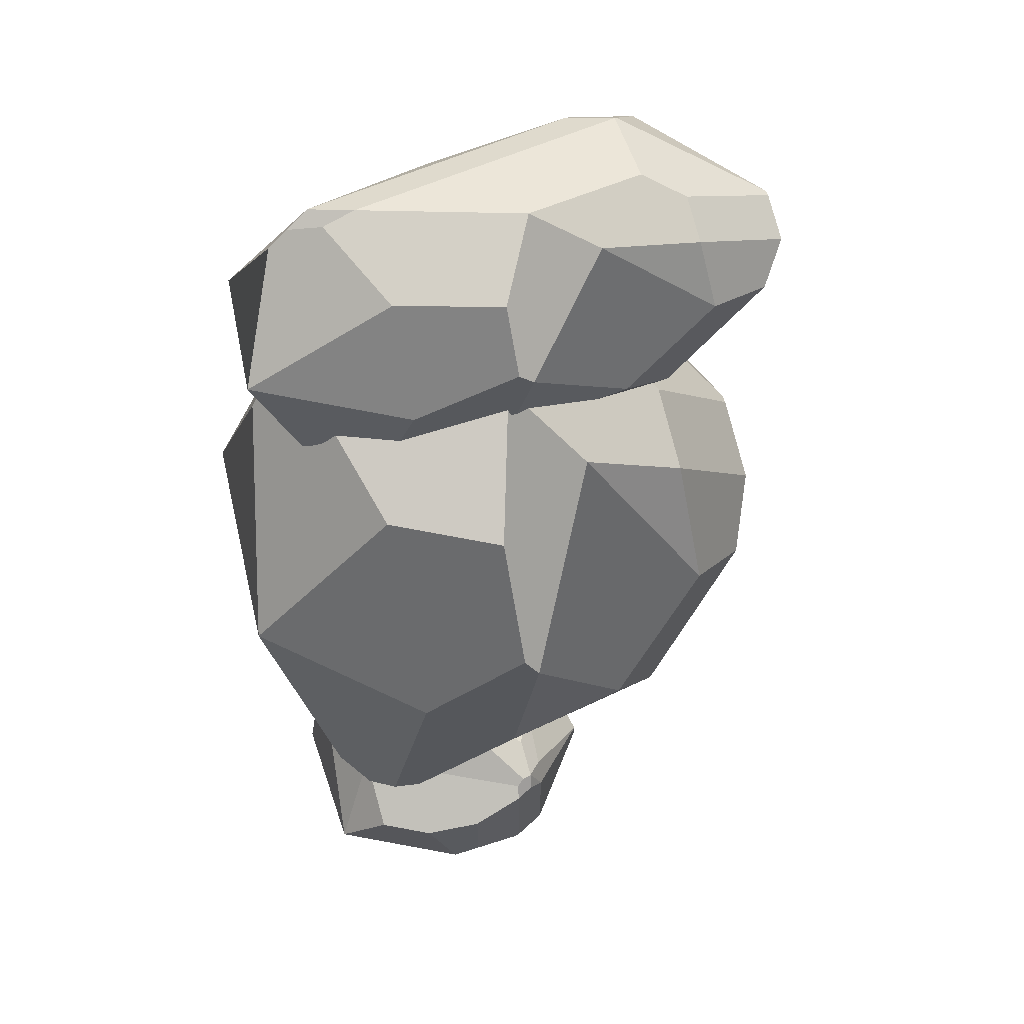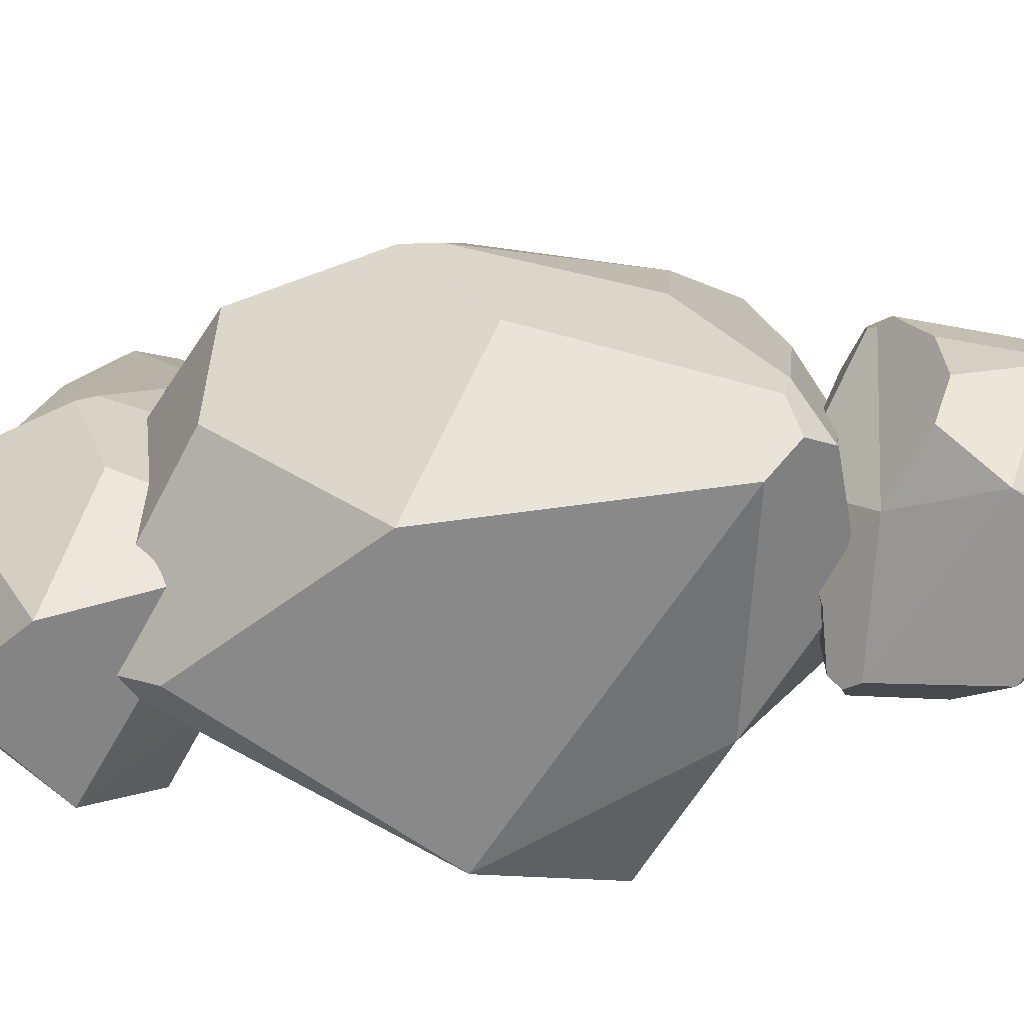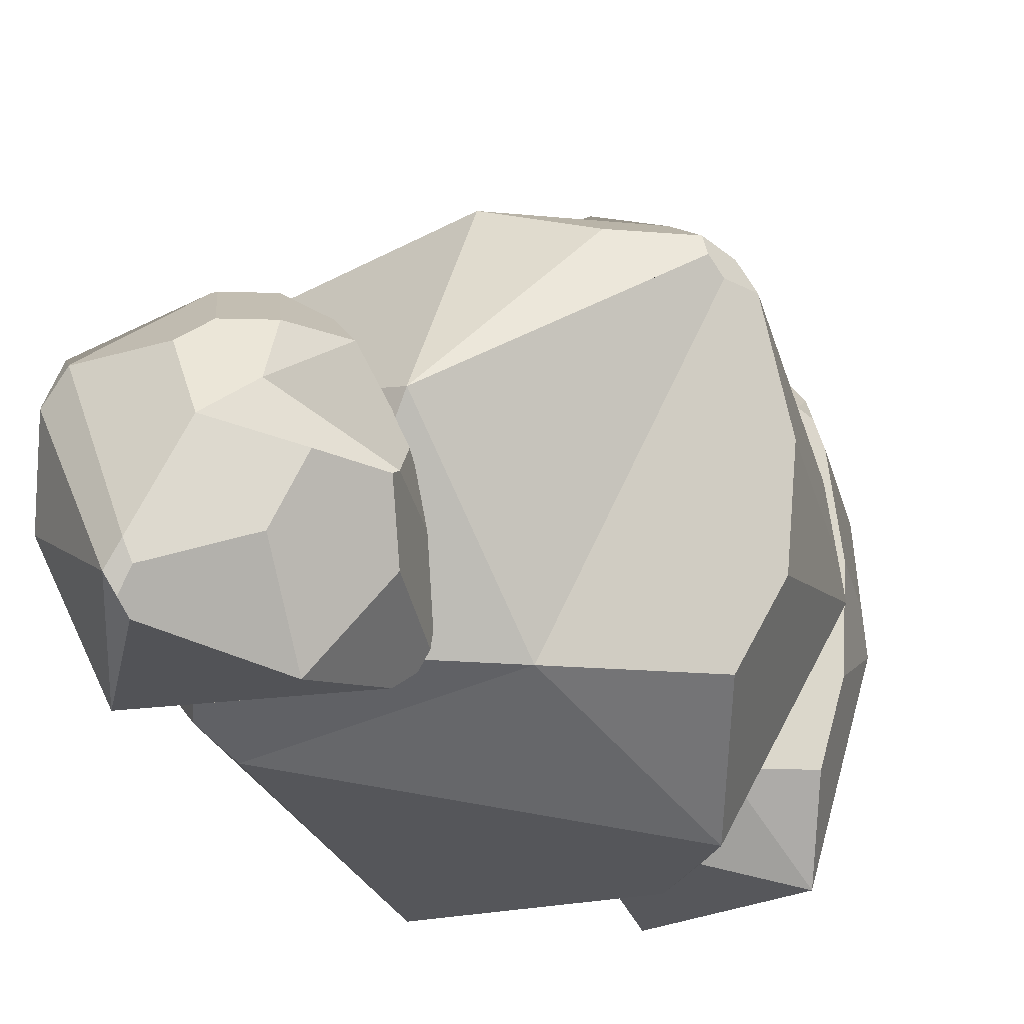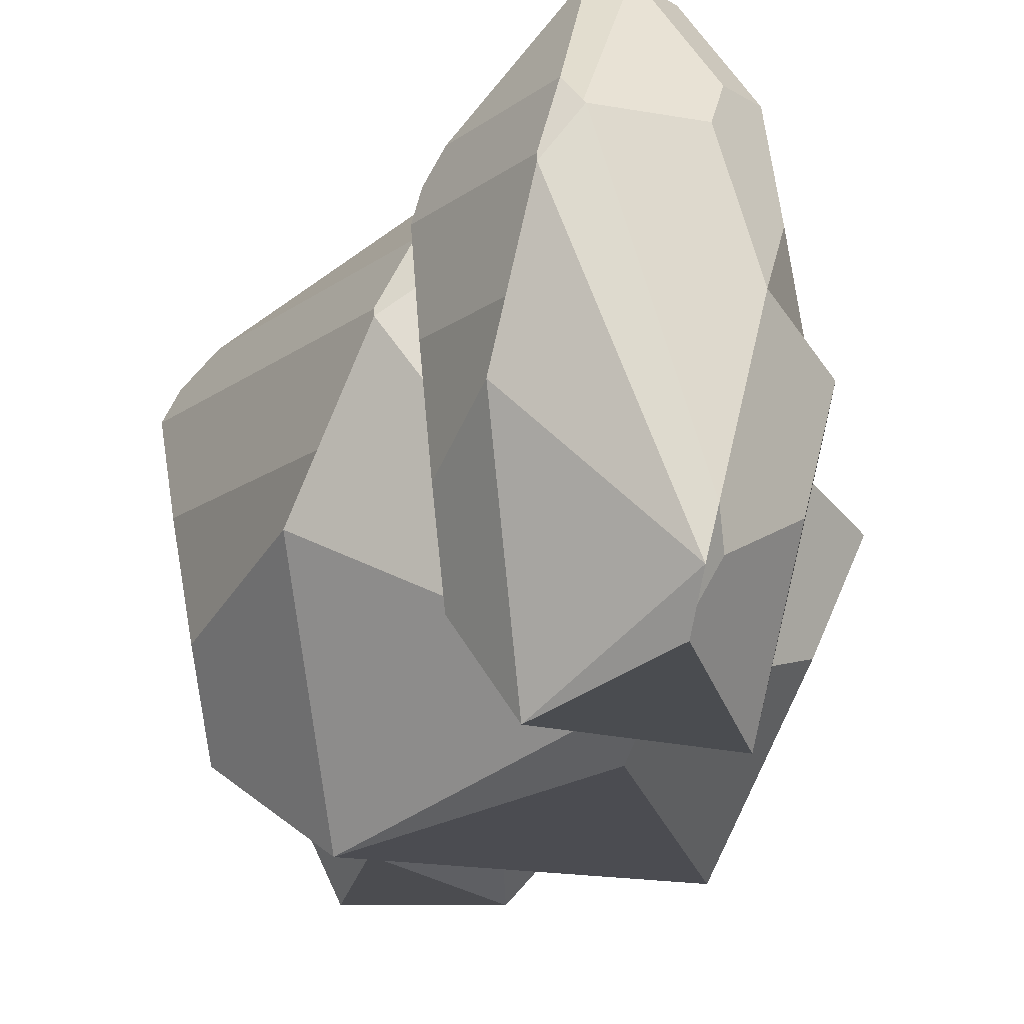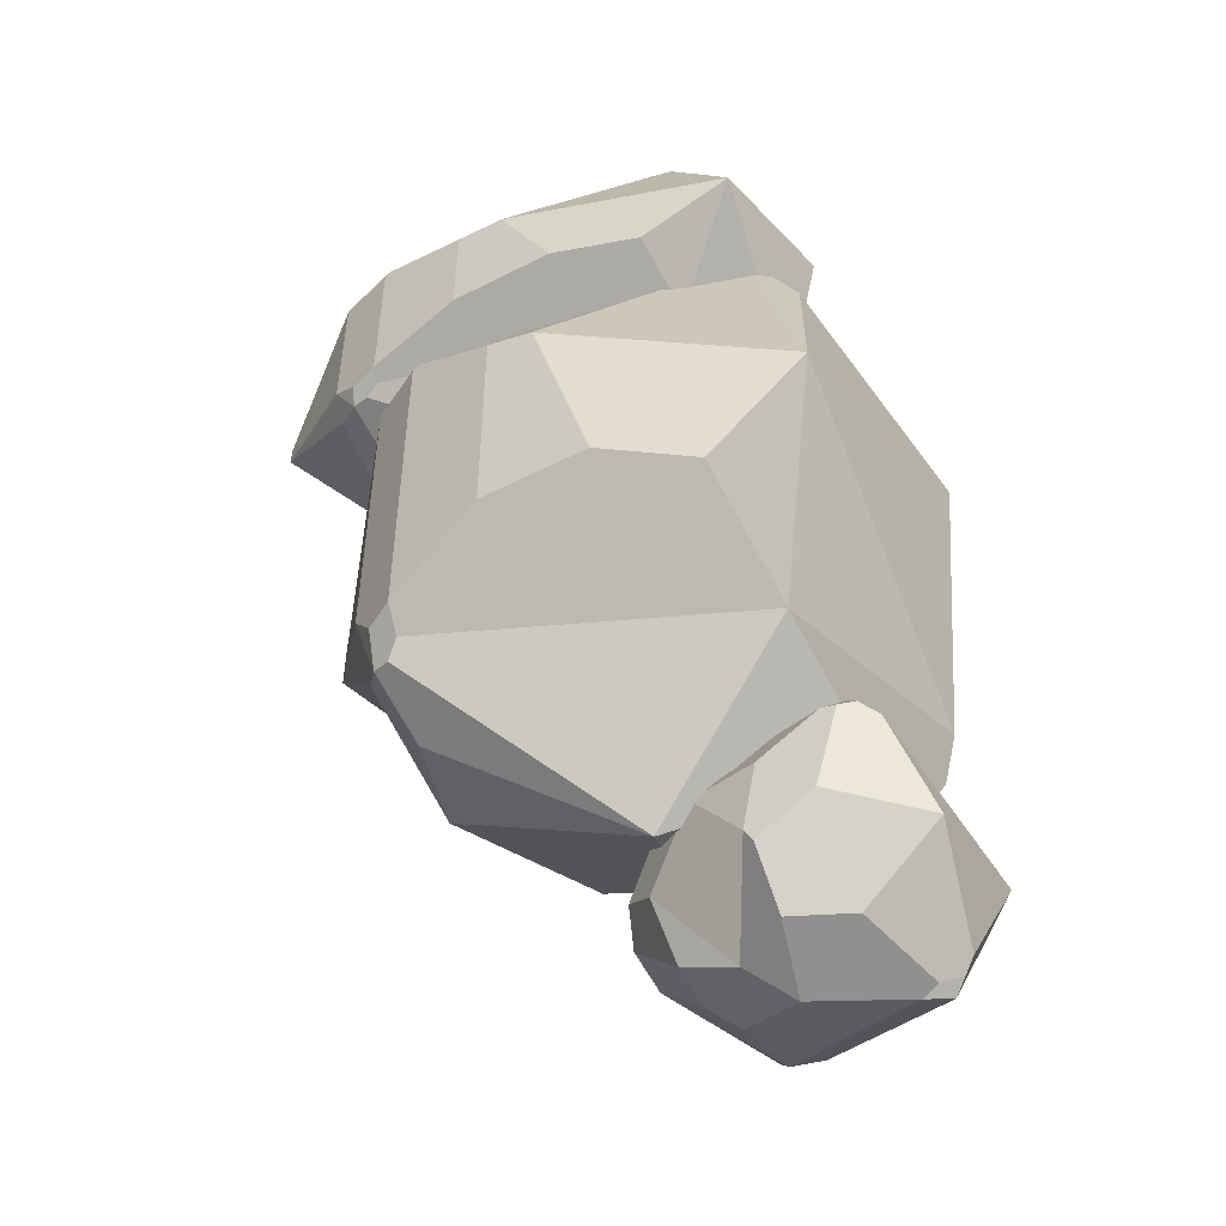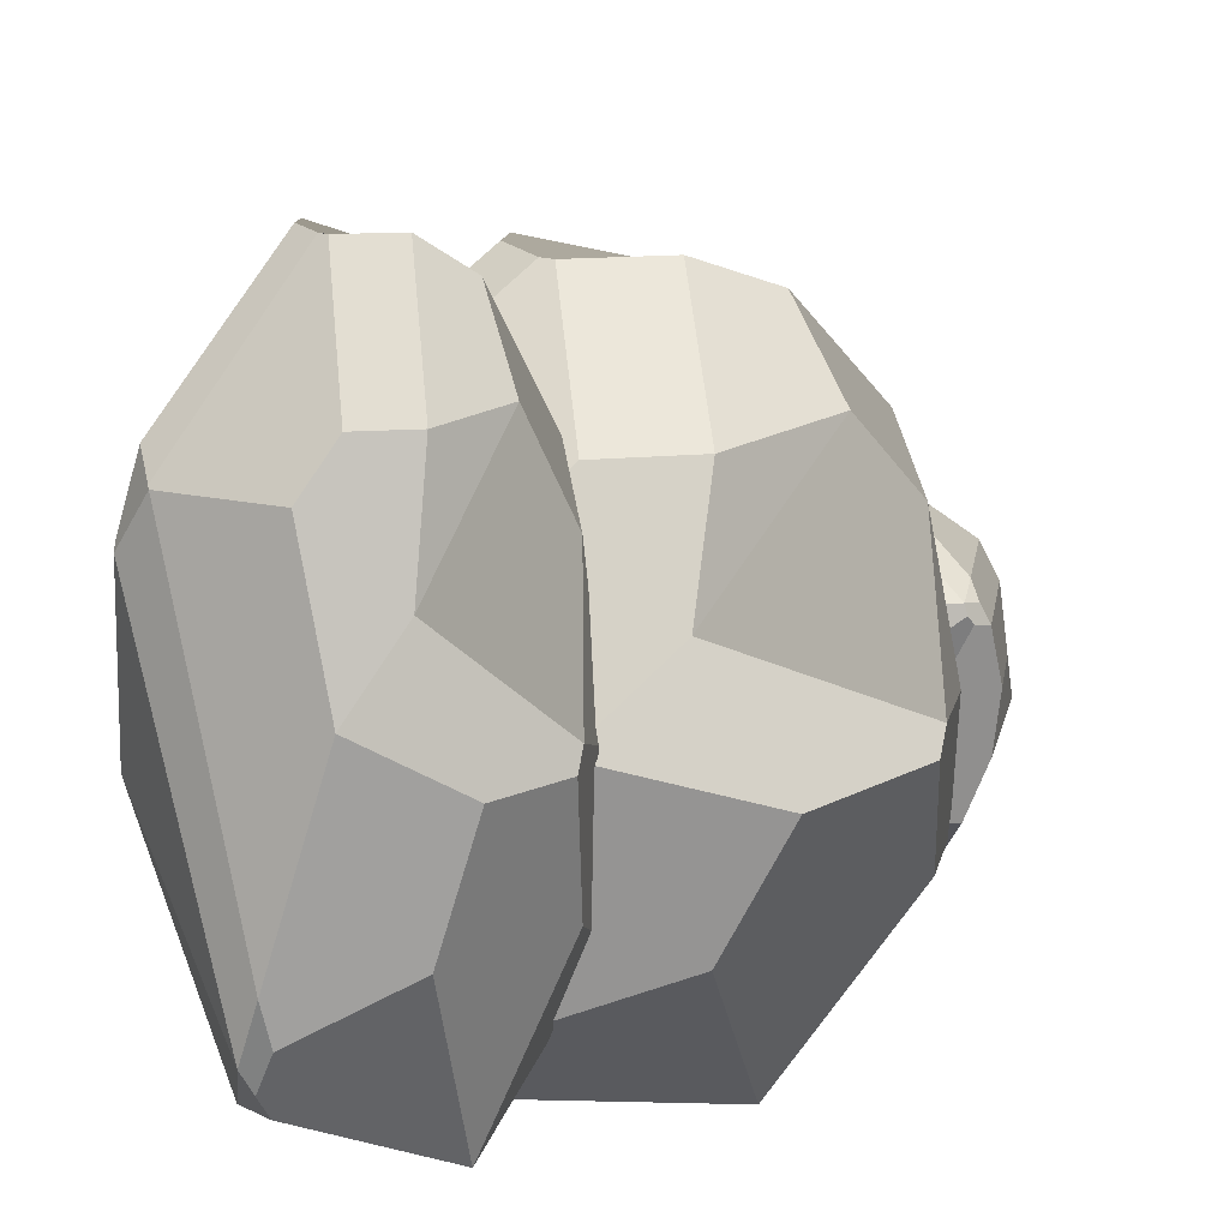
<metadata>
{"format":"obj","ext":"obj","renderer":"f3d","projection":"perspective","resolution":1024,"background":"white","views":[{"elev":63.8,"azim":73.7,"up":"+Z"},{"elev":-65.1,"azim":79.5,"up":"+Y"},{"elev":-24.4,"azim":-166.2,"up":"+Y"},{"elev":-15.2,"azim":-33.5,"up":"+Y"},{"elev":-49.8,"azim":-58.7,"up":"+Z"},{"elev":14.5,"azim":8.7,"up":"+Y"}]}
</metadata>
<code>
o Icosphere
v -0.05113 0.04297 0.3582
v 0.05054 0.1382 0.4498
v 0.04839 0.0741 0.4263
v 0.009937 -0.01587 0.442
v 0.005346 0.07528 0.486
v 0.02423 0.1382 0.486
v -0.0237 0.1655 0.5014
v -0.04049 0.2399 0.4878
v -0.08624 -0.009024 0.4125
v -0.09886 0.04297 0.3737
v -0.08624 -0.00903 0.4125
v -0.05402 0.01644 0.4844
v 0.009933 -0.01588 0.442
v 0.03048 0.01644 0.3681
v 0.03114 0.2415 0.3649
v -0.06047 0.04297 0.5042
v -0.08624 -0.009018 0.4125
v -0.1193 0.1271 0.4366
v -0.05113 0.04297 0.3582
v 0.001772 0.04297 0.3411
v -0.0295 0.1461 0.3208
v -0.0295 0.1461 0.3208
v -0.02951 0.1461 0.3208
v -0.05113 0.04298 0.3582
v -0.07371 0.2415 0.3445
v -0.03879 0.2633 0.3477
v -0.0295 0.1461 0.3208
v -0.0295 0.1461 0.3208
v -0.0295 0.1461 0.3208
v -0.0295 0.1461 0.3208
v -0.03577 0.1163 0.3317
v 0.04829 0.06413 0.3639
v 0.0371 0.04297 0.3525
v 0.04037 0.032 0.3609
v 0.04749 0.04735 0.3658
v 0.01635 0.1729 0.3426
v 0.02751 0.2024 0.3537
v 0.01077 0.308 0.4118
v -0.02503 0.2642 0.4766
v 0.002435 0.2642 0.4677
v -0.01104 0.3249 0.4262
v -0.03851 0.3249 0.4351
v -0.09432 0.2412 0.4731
v -0.1111 0.2155 0.4618
v -0.06047 0.04297 0.5042
v -0.05259 0.06921 0.5036
v -0.04837 0.04891 0.5009
v -0.05708 0.02903 0.4938
v -0.1107 0.2194 0.3622
v -0.1031 0.2222 0.3561
v -0.09985 0.2309 0.352
v -0.09826 0.2415 0.3525
v -0.1107 0.2194 0.461
v -0.09998 0.2552 0.4627
v -0.05489 0.3261 0.4061
v -0.09826 0.2415 0.3525
v -0.09998 0.2552 0.3734
v -0.1051 0.2382 0.3622
v -0.04241 0.3252 0.4339
v -0.05489 0.3261 0.417
v -0.09998 0.2552 0.4627
v -0.09489 0.2427 0.4721
v -0.03879 0.2633 0.3477
v 0.03113 0.2415 0.3649
v -0.08789 0.2578 0.36
v -0.05489 0.3261 0.4061
v 0.05119 0.1472 0.4399
v 0.04195 0.2102 0.3854
v 0.0513 0.1309 0.3894
v 0.0277 0.268 0.4334
v 0.000279 0.2032 0.484
v 0.00244 0.2642 0.4677
v -0.1162 0.1603 0.379
v -0.1119 0.09685 0.3832
v -0.1193 0.1271 0.4366
v -0.1162 0.1603 0.446
f 21 20 24 27 28 29
f 9 11 12 48 45 16 17
f 56 52 51 50 49 58
f 24 10 19
f 48 12 13 4 5 47
f 38 70 68 15
f 38 66 55 60 59 42 41
f 43 46 7 8
f 36 33 20 21 29 28
f 57 54 61 60 55
f 7 46 47 5 6
f 4 13 14 34 35 3
f 27 24 19 31
f 64 15 37 36 28 26 63
f 43 62 61 54 53 44
f 2 6 5 4 3
f 44 76 75 18 16 45
f 11 14 13 12
f 72 40 39 8 7 71
f 22 24 50 51 23
f 16 18 17
f 49 73 76 44 53
f 24 14 11
f 24 11 9 10
f 19 1 24
f 21 29 30 22 23
f 29 21 23 51 52 25 28
f 22 30 31 19 24
f 34 14 24 20 33
f 27 31 30 29 28
f 25 26 27 28
f 50 24 19 10 74 73 49
f 32 35 34 33
f 32 33 36 37
f 7 6 2 67 71
f 69 32 37 15 68
f 39 40 41 42
f 41 40 72 70 38
f 45 48 47 46
f 45 46 43 44
f 58 49 53 54 57
f 59 62 43 8 39 42
f 56 58 57
f 55 66 65 56 57
f 61 62 59 60
f 63 26 25 52 56 65
f 38 64 63
f 38 63 65 66
f 38 15 64
f 67 69 68
f 70 72 71
f 67 68 70 71
f 67 2 3 35 32 69
f 73 74 75 76
f 74 10 9 17 18 75
o Icosphere.001
v -0.007968 0.01213 0.1173
v 0.1696 0.1073 0.3096
v 0.1658 0.04326 0.2602
v 0.09866 -0.04671 0.2933
v 0.09065 0.04444 0.3857
v 0.1236 0.1073 0.3857
v 0.03993 0.1346 0.418
v 0.01061 0.2091 0.3895
v -0.06927 -0.03986 0.2314
v -0.09131 0.01213 0.1498
v -0.06926 -0.03987 0.2314
v -0.01302 -0.0144 0.3823
v 0.09866 -0.04671 0.2933
v 0.1345 -0.0144 0.1381
v 0.1357 0.2107 0.1313
v -0.02427 0.01213 0.4239
v -0.06927 -0.03985 0.2314
v -0.127 0.09625 0.2818
v -0.007968 0.01213 0.1173
v 0.08441 0.01213 0.08126
v 0.0298 0.1153 0.0388
v 0.0298 0.1153 0.0388
v 0.02979 0.1153 0.0388
v -0.007973 0.01214 0.1173
v -0.04739 0.2107 0.08849
v 0.01358 0.2325 0.09529
v 0.02981 0.1153 0.0388
v 0.02981 0.1153 0.0388
v 0.02981 0.1153 0.0388
v 0.02981 0.1153 0.0388
v 0.01886 0.08542 0.06154
v 0.1656 0.03329 0.1293
v 0.1461 0.01213 0.1054
v 0.1518 0.001169 0.123
v 0.1642 0.01651 0.1331
v 0.1099 0.1421 0.08444
v 0.1293 0.1716 0.1079
v 0.1001 0.2771 0.2298
v 0.0376 0.2334 0.3659
v 0.08557 0.2334 0.3472
v 0.06203 0.2941 0.2601
v 0.01407 0.2941 0.2788
v -0.08338 0.2104 0.3586
v -0.1127 0.1846 0.3348
v -0.02427 0.01213 0.4239
v -0.01051 0.03838 0.4227
v -0.003143 0.01807 0.4169
v -0.01835 -0.001808 0.4021
v -0.112 0.1885 0.1256
v -0.09865 0.1913 0.1128
v -0.09303 0.2 0.1041
v -0.09026 0.2107 0.1052
v -0.112 0.1885 0.3331
v -0.09326 0.2244 0.3366
v -0.01452 0.2953 0.218
v -0.09026 0.2107 0.1052
v -0.09325 0.2244 0.1492
v -0.1022 0.2074 0.1256
v 0.007263 0.2944 0.2763
v -0.01452 0.2953 0.2408
v -0.09326 0.2244 0.3366
v -0.08437 0.2118 0.3564
v 0.01358 0.2325 0.09529
v 0.1357 0.2107 0.1313
v -0.07216 0.2269 0.121
v -0.01452 0.2953 0.218
v 0.1707 0.1163 0.2888
v 0.1546 0.1793 0.1743
v 0.1709 0.1001 0.1828
v 0.1297 0.2372 0.2752
v 0.0818 0.1723 0.3814
v 0.08557 0.2334 0.3472
v -0.1216 0.1295 0.161
v -0.1142 0.06602 0.1697
v -0.127 0.09625 0.2818
v -0.1216 0.1295 0.3017
f 97 96 100 103 104 105
f 85 87 88 124 121 92 93
f 132 128 127 126 125 134
f 100 86 95
f 124 88 89 80 81 123
f 114 146 144 91
f 114 142 131 136 135 118 117
f 119 122 83 84
f 112 109 96 97 105 104
f 133 130 137 136 131
f 83 122 123 81 82
f 80 89 90 110 111 79
f 103 100 95 107
f 140 91 113 112 104 102 139
f 119 138 137 130 129 120
f 78 82 81 80 79
f 120 152 151 94 92 121
f 87 90 89 88
f 148 116 115 84 83 147
f 98 100 126 127 99
f 92 94 93
f 125 149 152 120 129
f 100 90 87
f 100 87 85 86
f 95 77 100
f 97 105 106 98 99
f 105 97 99 127 128 101 104
f 98 106 107 95 100
f 110 90 100 96 109
f 103 107 106 105 104
f 101 102 103 104
f 126 100 95 86 150 149 125
f 108 111 110 109
f 108 109 112 113
f 83 82 78 143 147
f 145 108 113 91 144
f 115 116 117 118
f 117 116 148 146 114
f 121 124 123 122
f 121 122 119 120
f 134 125 129 130 133
f 135 138 119 84 115 118
f 132 134 133
f 131 142 141 132 133
f 137 138 135 136
f 139 102 101 128 132 141
f 114 140 139
f 114 139 141 142
f 114 91 140
f 143 145 144
f 146 148 147
f 143 144 146 147
f 143 78 79 111 108 145
f 149 150 151 152
f 150 86 85 93 94 151
o Icosphere.002
v 0.1218 0.004019 0.08097
v 0.02478 0.05652 0.002475
v 0.02683 0.02119 0.02262
v 0.06353 -0.02843 0.009125
v 0.06791 0.02184 -0.02856
v 0.04989 0.05652 -0.02856
v 0.09564 0.07157 -0.04174
v 0.1117 0.1126 -0.03013
v 0.1553 -0.02465 0.03441
v 0.1674 0.004019 0.0677
v 0.1553 -0.02466 0.03441
v 0.1246 -0.01061 -0.02719
v 0.06353 -0.02843 0.009128
v 0.04392 -0.01061 0.07247
v 0.0433 0.1135 0.07524
v 0.1307 0.004019 -0.04418
v 0.1553 -0.02465 0.0344
v 0.1869 0.05041 0.01383
v 0.1218 0.004019 0.08097
v 0.07132 0.004019 0.09566
v 0.1012 0.06092 0.113
v 0.1012 0.06092 0.113
v 0.1012 0.06092 0.113
v 0.1218 0.004024 0.08097
v 0.1434 0.1135 0.09271
v 0.11 0.1256 0.08994
v 0.1012 0.06092 0.113
v 0.1012 0.06092 0.113
v 0.1012 0.06092 0.113
v 0.1012 0.06092 0.113
v 0.1072 0.04443 0.1037
v 0.02692 0.01569 0.07606
v 0.03761 0.004019 0.08583
v 0.03448 -0.002028 0.07863
v 0.02769 0.006433 0.07449
v 0.05741 0.07569 0.09437
v 0.04676 0.09196 0.08481
v 0.06274 0.1502 0.03506
v 0.09691 0.126 -0.0205
v 0.07069 0.126 -0.01285
v 0.08356 0.1595 0.0227
v 0.1098 0.1595 0.01505
v 0.1631 0.1133 -0.01752
v 0.1791 0.09916 -0.007792
v 0.1307 0.004019 -0.04418
v 0.1232 0.01849 -0.04366
v 0.1192 0.007294 -0.04131
v 0.1275 -0.00367 -0.03525
v 0.1787 0.1013 0.07756
v 0.1714 0.1028 0.08278
v 0.1683 0.1077 0.08632
v 0.1668 0.1135 0.08588
v 0.1787 0.1013 -0.007093
v 0.1684 0.1211 -0.008545
v 0.1254 0.1602 0.03988
v 0.1668 0.1135 0.08588
v 0.1684 0.1211 0.06796
v 0.1733 0.1117 0.07756
v 0.1135 0.1597 0.01607
v 0.1254 0.1602 0.03056
v 0.1684 0.1211 -0.008545
v 0.1636 0.1141 -0.01661
v 0.11 0.1256 0.08994
v 0.0433 0.1135 0.07524
v 0.1569 0.1225 0.07946
v 0.1254 0.1602 0.03988
v 0.02415 0.06149 0.01097
v 0.03298 0.09623 0.0577
v 0.02405 0.05254 0.05423
v 0.04658 0.1281 0.0165
v 0.07275 0.09237 -0.02681
v 0.07069 0.126 -0.01285
v 0.1839 0.06873 0.06311
v 0.1799 0.03374 0.05956
v 0.1869 0.05041 0.01383
v 0.1839 0.06873 0.005703
f 173 172 176 179 180 181
f 161 163 164 200 197 168 169
f 208 204 203 202 201 210
f 176 162 171
f 200 164 165 156 157 199
f 190 222 220 167
f 190 218 207 212 211 194 193
f 195 198 159 160
f 188 185 172 173 181 180
f 209 206 213 212 207
f 159 198 199 157 158
f 156 165 166 186 187 155
f 179 176 171 183
f 216 167 189 188 180 178 215
f 195 214 213 206 205 196
f 154 158 157 156 155
f 196 228 227 170 168 197
f 163 166 165 164
f 224 192 191 160 159 223
f 174 176 202 203 175
f 168 170 169
f 201 225 228 196 205
f 176 166 163
f 176 163 161 162
f 171 153 176
f 173 181 182 174 175
f 181 173 175 203 204 177 180
f 174 182 183 171 176
f 186 166 176 172 185
f 179 183 182 181 180
f 177 178 179 180
f 202 176 171 162 226 225 201
f 184 187 186 185
f 184 185 188 189
f 159 158 154 219 223
f 221 184 189 167 220
f 191 192 193 194
f 193 192 224 222 190
f 197 200 199 198
f 197 198 195 196
f 210 201 205 206 209
f 211 214 195 160 191 194
f 208 210 209
f 207 218 217 208 209
f 213 214 211 212
f 215 178 177 204 208 217
f 190 216 215
f 190 215 217 218
f 190 167 216
f 219 221 220
f 222 224 223
f 219 220 222 223
f 219 154 155 187 184 221
f 225 226 227 228
f 226 162 161 169 170 227

</code>
